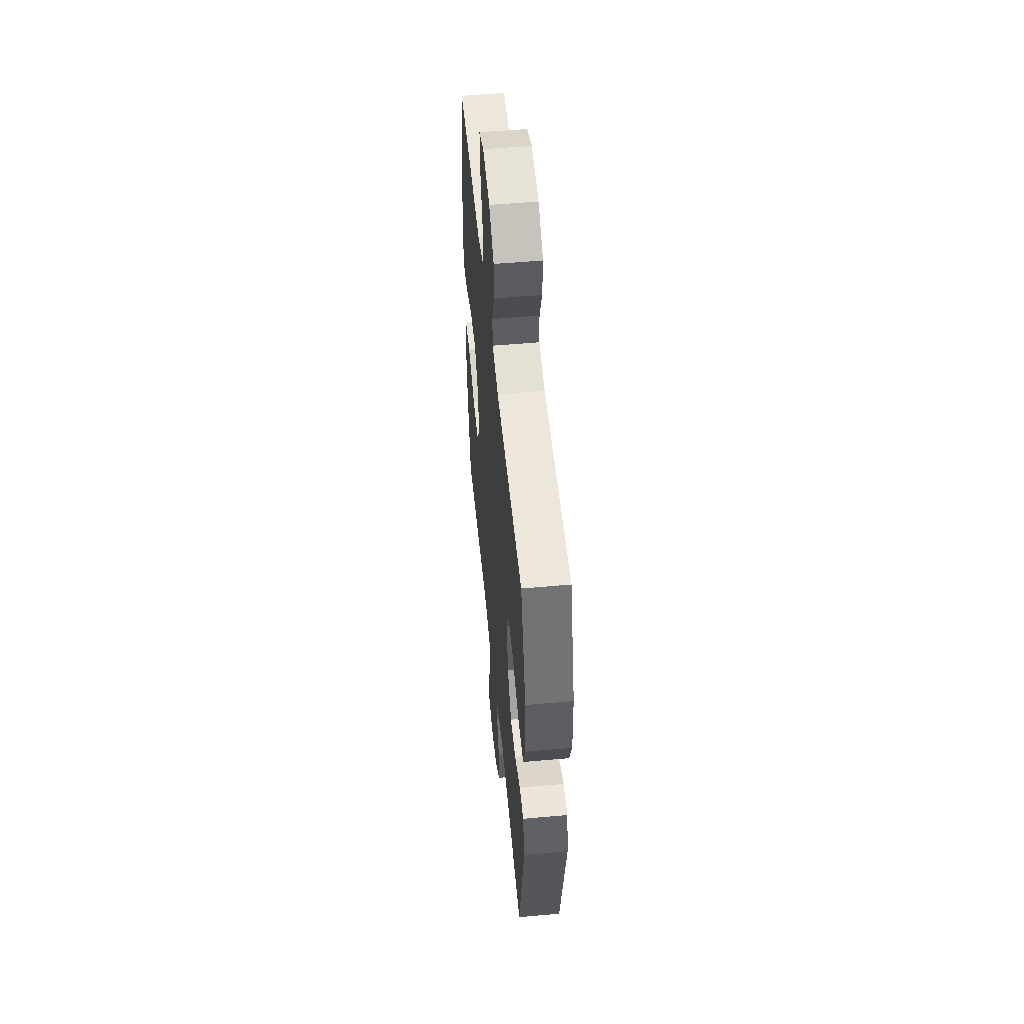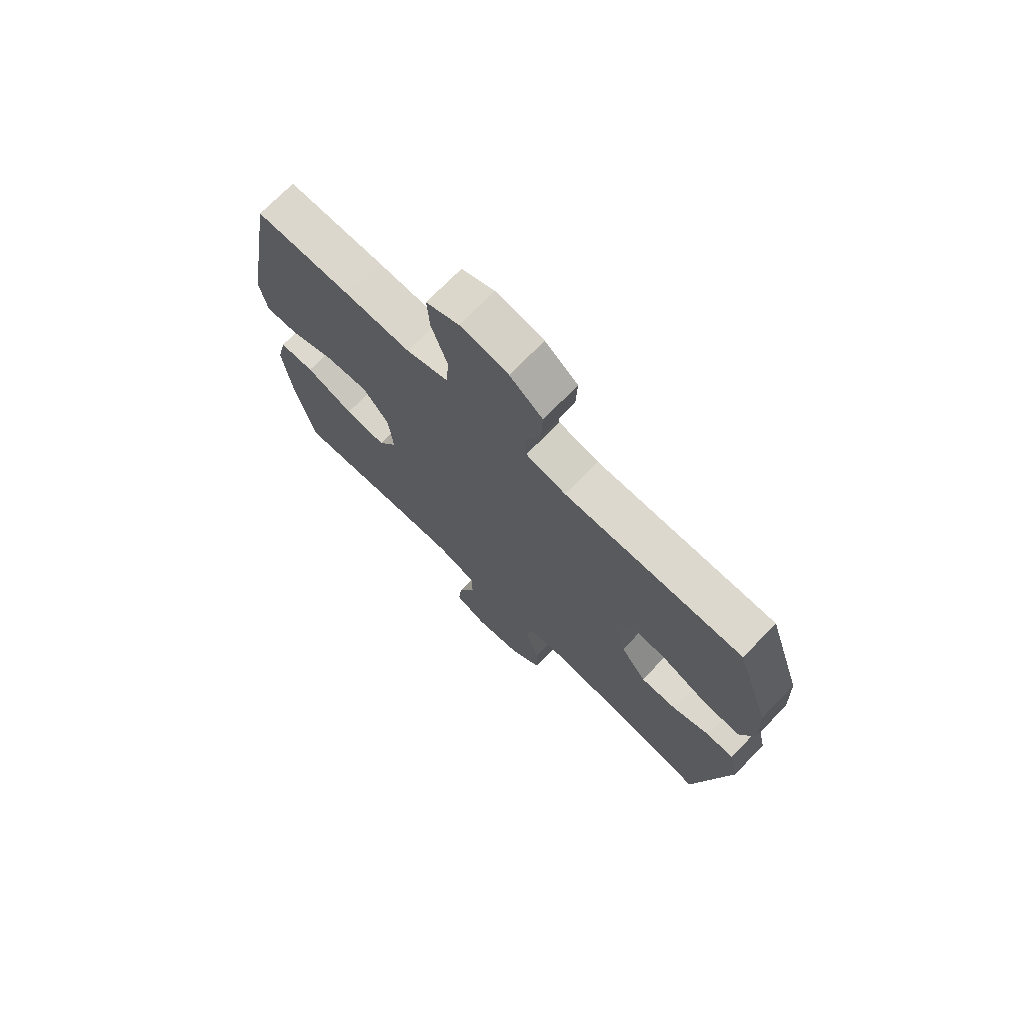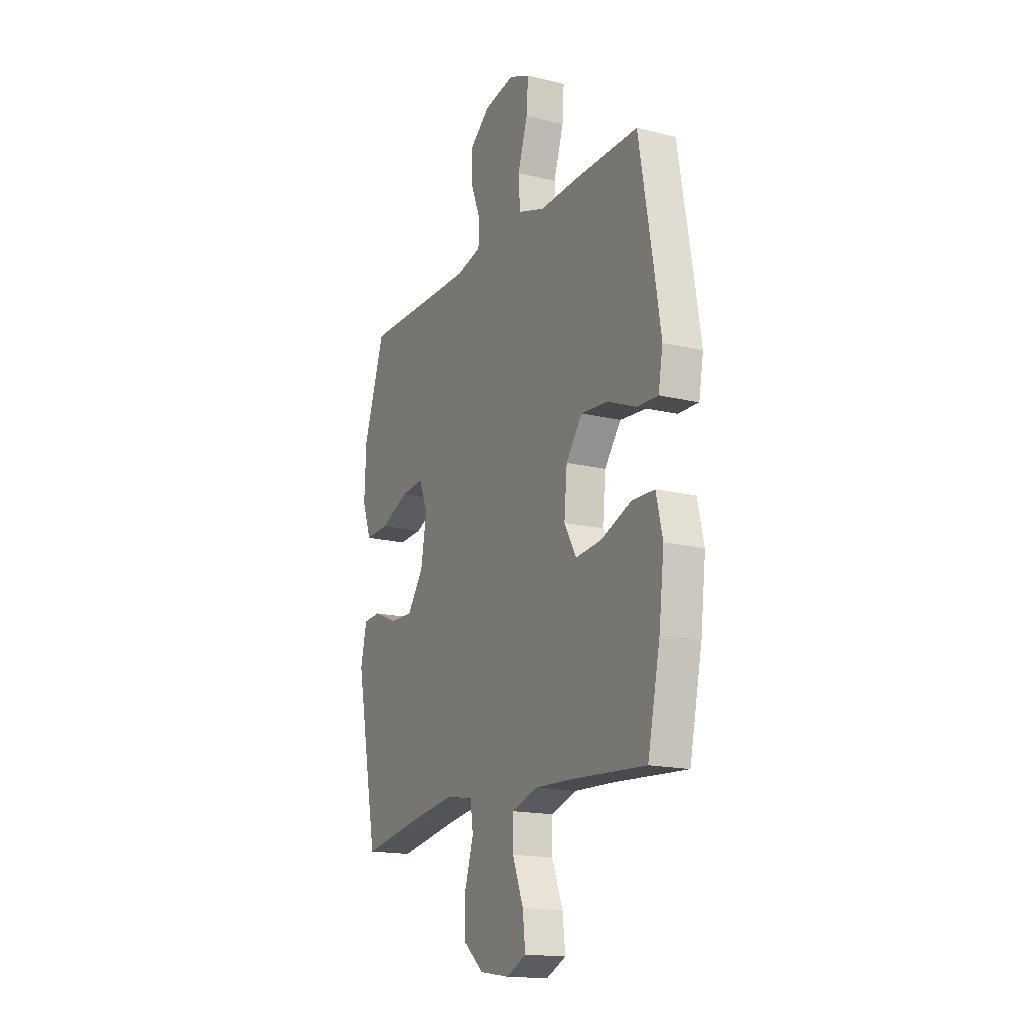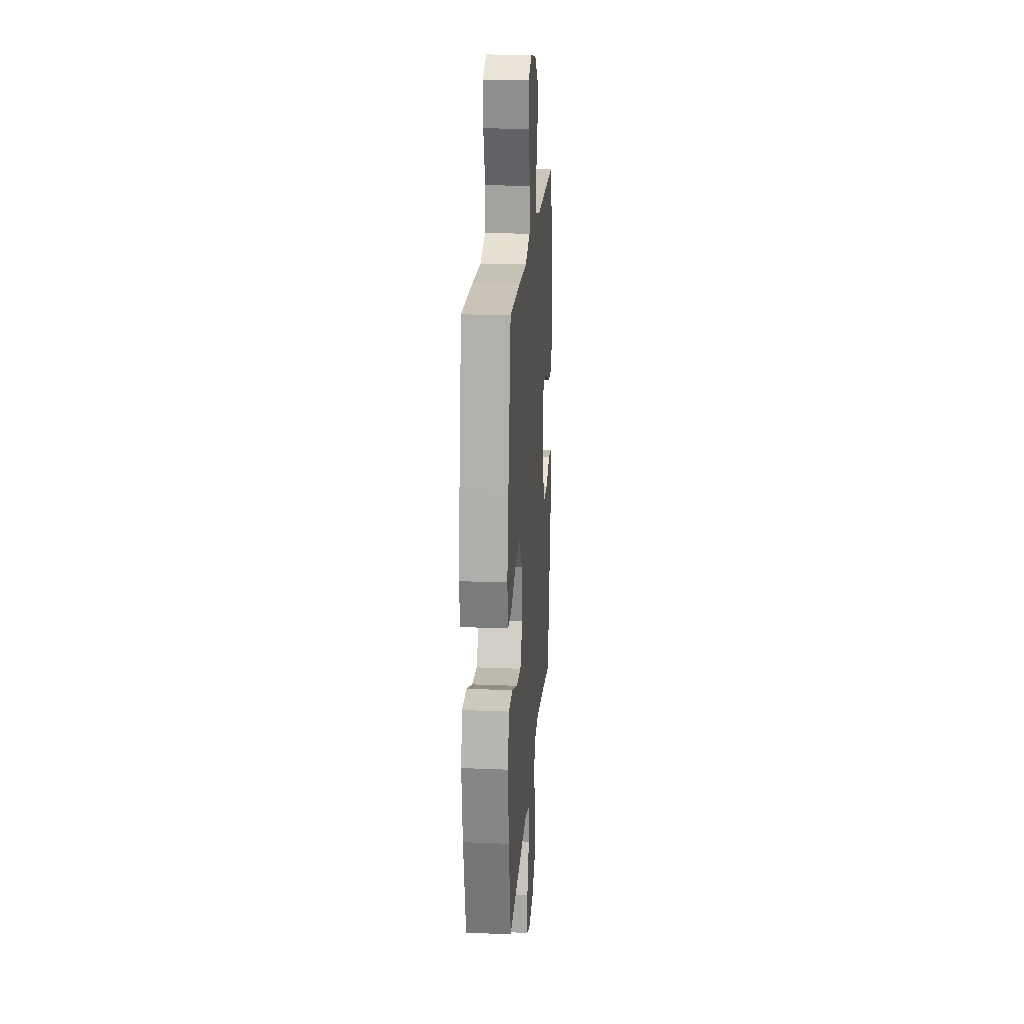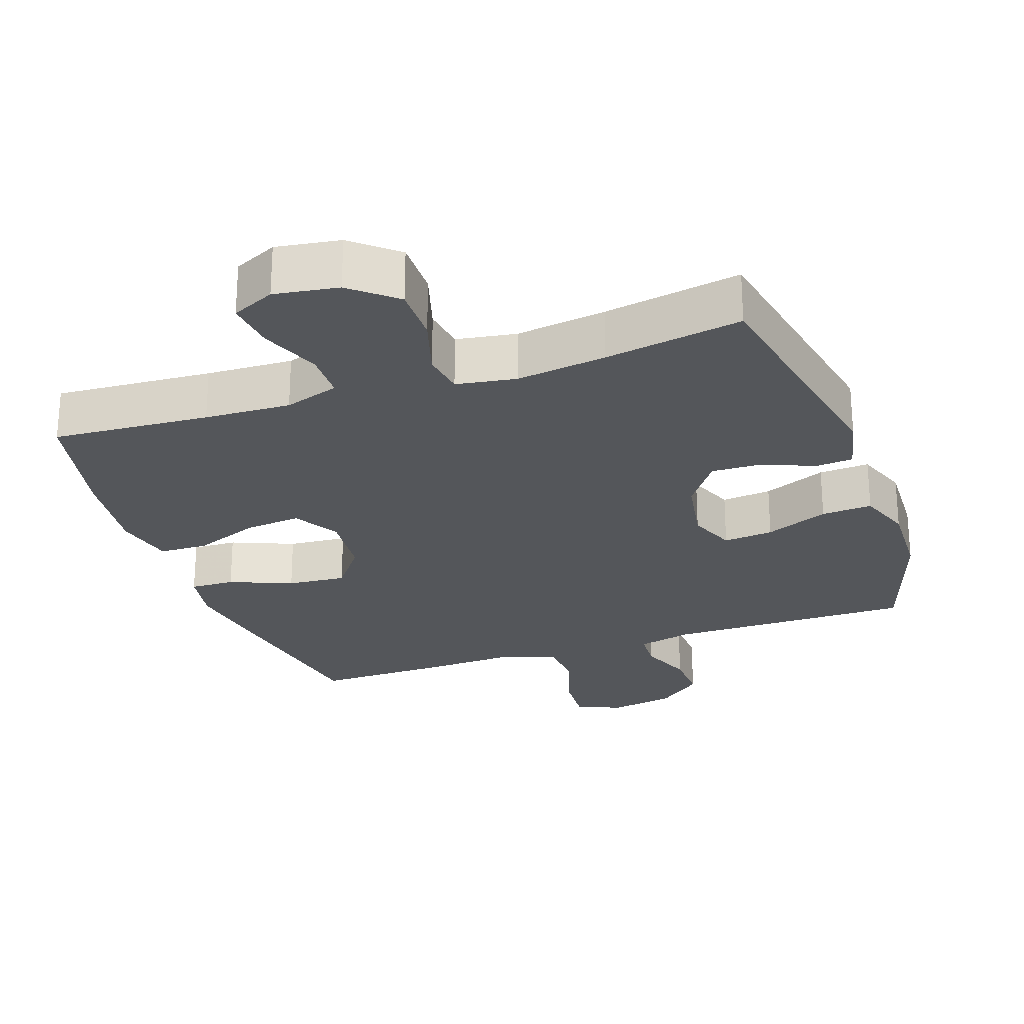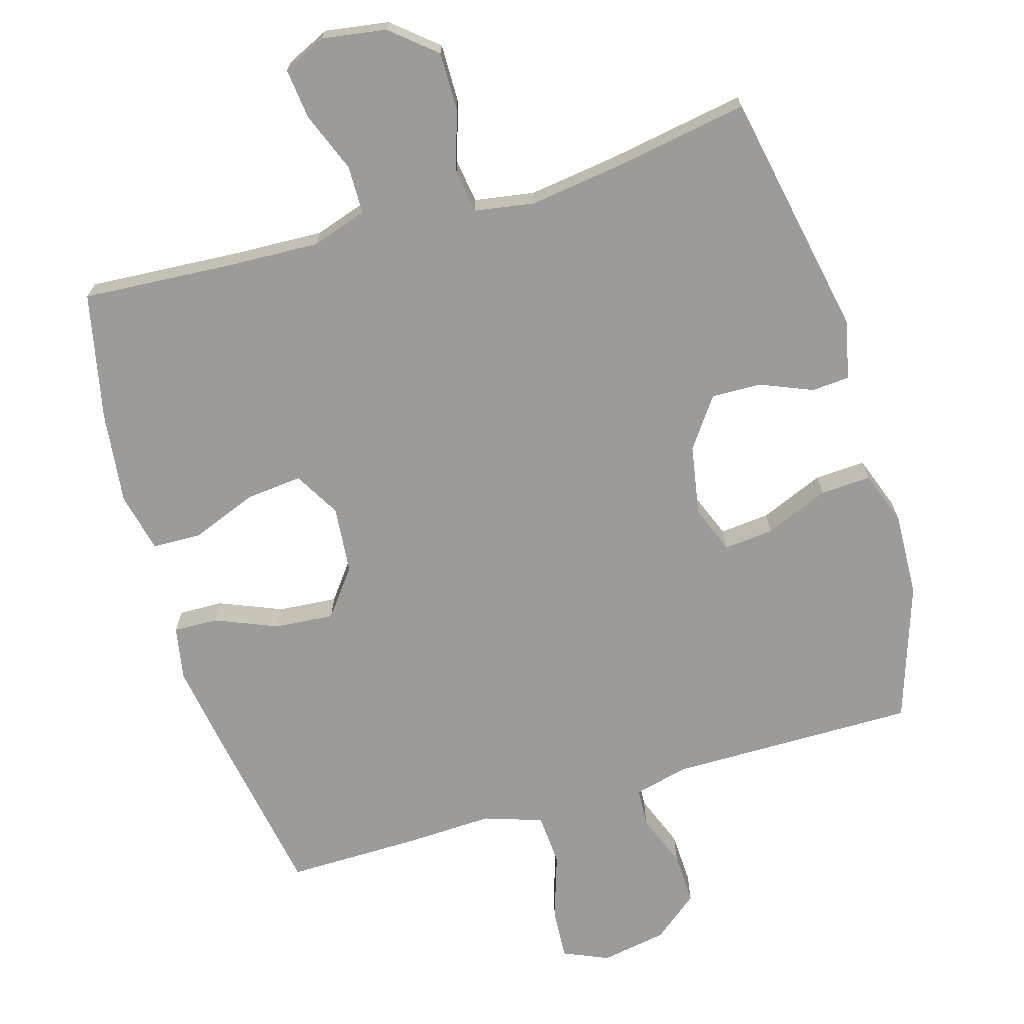
<metadata>
{"format":"obj","ext":"obj","renderer":"f3d","projection":"perspective","resolution":1024,"background":"white","views":[{"elev":53.0,"azim":-95.5,"up":"+Z"},{"elev":72.5,"azim":-135.8,"up":"+Z"},{"elev":-16.6,"azim":63.4,"up":"+Z"},{"elev":20.6,"azim":94.2,"up":"+Z"},{"elev":-25.4,"azim":-160.8,"up":"+Y"},{"elev":-69.9,"azim":-163.6,"up":"+Y"}]}
</metadata>
<code>
v -0.5 0.07 -0.5
v -0.569 0.07 -0.144
v -0.55 0.07 -0.06
v -0.496 0.07 -0.056
v -0.421 0.07 -0.087
v -0.349 0.07 -0.089
v -0.298 0.07 -0.018
v -0.28 0.07 0.084
v -0.307 0.07 0.152
v -0.379 0.07 0.145
v -0.47 0.07 0.107
v -0.543 0.07 0.103
v -0.571 0.07 0.18
v -0.566 0.07 0.302
v -0.5 0.07 0.5
v -0.146 0.07 0.498
v -0.067 0.07 0.517
v -0.064 0.07 0.573
v -0.094 0.07 0.65
v -0.097 0.07 0.725
v -0.032 0.07 0.777
v 0.063 0.07 0.794
v 0.128 0.07 0.766
v 0.123 0.07 0.691
v 0.092 0.07 0.596
v 0.097 0.07 0.521
v 0.181 0.07 0.493
v 0.31 0.07 0.498
v 0.5 0.07 0.5
v 0.544 0.07 0.246
v 0.564 0.07 0.121
v 0.55 0.07 0.043
v 0.486 0.07 0.045
v 0.396 0.07 0.082
v 0.311 0.07 0.089
v 0.26 0.07 0.022
v 0.251 0.07 -0.075
v 0.289 0.07 -0.141
v 0.37 0.07 -0.133
v 0.465 0.07 -0.096
v 0.535 0.07 -0.098
v 0.555 0.07 -0.184
v 0.539 0.07 -0.318
v 0.5 0.07 -0.5
v 0.274 0.07 -0.485
v 0.15 0.07 -0.48
v 0.071 0.07 -0.506
v 0.07 0.07 -0.575
v 0.104 0.07 -0.662
v 0.112 0.07 -0.734
v 0.05 0.07 -0.763
v -0.042 0.07 -0.749
v -0.106 0.07 -0.695
v -0.105 0.07 -0.612
v -0.078 0.07 -0.524
v -0.087 0.07 -0.462
v -0.173 0.07 -0.448
v -0.303 0.07 -0.466
v -0.5 0 -0.5
v -0.569 0 -0.144
v -0.55 0 -0.06
v -0.496 0 -0.056
v -0.421 0 -0.087
v -0.349 0 -0.089
v -0.298 0 -0.018
v -0.28 0 0.084
v -0.307 0 0.152
v -0.379 0 0.145
v -0.47 0 0.107
v -0.543 0 0.103
v -0.571 0 0.18
v -0.566 0 0.302
v -0.5 0 0.5
v -0.146 0 0.498
v -0.067 0 0.517
v -0.064 0 0.573
v -0.094 0 0.65
v -0.097 0 0.725
v -0.032 0 0.777
v 0.063 0 0.794
v 0.128 0 0.766
v 0.123 0 0.691
v 0.092 0 0.596
v 0.097 0 0.521
v 0.181 0 0.493
v 0.31 0 0.498
v 0.5 0 0.5
v 0.544 0 0.246
v 0.564 0 0.121
v 0.55 0 0.043
v 0.486 0 0.045
v 0.396 0 0.082
v 0.311 0 0.089
v 0.26 0 0.022
v 0.251 0 -0.075
v 0.289 0 -0.141
v 0.37 0 -0.133
v 0.465 0 -0.096
v 0.535 0 -0.098
v 0.555 0 -0.184
v 0.539 0 -0.318
v 0.5 0 -0.5
v 0.274 0 -0.485
v 0.15 0 -0.48
v 0.071 0 -0.506
v 0.07 0 -0.575
v 0.104 0 -0.662
v 0.112 0 -0.734
v 0.05 0 -0.763
v -0.042 0 -0.749
v -0.106 0 -0.695
v -0.105 0 -0.612
v -0.078 0 -0.524
v -0.087 0 -0.462
v -0.173 0 -0.448
v -0.303 0 -0.466
f 53 54 55
f 52 53 55
f 51 52 55
f 50 51 55
f 49 50 55
f 48 49 55
f 47 48 55 56
f 46 47 56
f 45 46 56 57
f 44 45 57
f 43 44 57
f 42 43 57
f 41 42 57
f 40 41 57
f 39 40 57
f 32 33 34
f 31 32 34
f 30 31 34
f 29 30 34
f 28 29 34
f 27 28 34
f 26 27 34 35
f 23 24 25
f 22 23 25
f 21 22 25
f 20 21 25
f 19 20 25
f 18 19 25
f 17 18 25 26
f 26 35 36
f 17 26 36
f 16 17 36
f 14 15 16
f 13 14 16
f 12 13 16
f 11 12 16
f 10 11 16
f 3 4 5
f 2 3 5
f 1 2 5
f 58 1 5
f 58 5 6
f 38 39 57 58
f 58 6 7
f 38 58 7
f 37 38 7
f 36 37 7 8
f 16 36 8 9
f 9 10 16
f 113 112 111
f 113 111 110
f 113 110 109
f 113 109 108
f 113 108 107
f 113 107 106
f 114 113 106 105
f 114 105 104
f 115 114 104 103
f 115 103 102
f 115 102 101
f 115 101 100
f 115 100 99
f 115 99 98
f 115 98 97
f 92 91 90
f 92 90 89
f 92 89 88
f 92 88 87
f 92 87 86
f 92 86 85
f 93 92 85 84
f 83 82 81
f 83 81 80
f 83 80 79
f 83 79 78
f 83 78 77
f 83 77 76
f 84 83 76 75
f 94 93 84
f 94 84 75
f 94 75 74
f 74 73 72
f 74 72 71
f 74 71 70
f 74 70 69
f 74 69 68
f 63 62 61
f 63 61 60
f 63 60 59
f 63 59 116
f 64 63 116
f 116 115 97 96
f 65 64 116
f 65 116 96
f 65 96 95
f 66 65 95 94
f 67 66 94 74
f 74 68 67
f 1 59 60 2
f 2 60 61 3
f 3 61 62 4
f 4 62 63 5
f 5 63 64 6
f 6 64 65 7
f 7 65 66 8
f 8 66 67 9
f 9 67 68 10
f 10 68 69 11
f 11 69 70 12
f 12 70 71 13
f 13 71 72 14
f 14 72 73 15
f 15 73 74 16
f 16 74 75 17
f 17 75 76 18
f 18 76 77 19
f 19 77 78 20
f 20 78 79 21
f 21 79 80 22
f 22 80 81 23
f 23 81 82 24
f 24 82 83 25
f 25 83 84 26
f 26 84 85 27
f 27 85 86 28
f 28 86 87 29
f 29 87 88 30
f 30 88 89 31
f 31 89 90 32
f 32 90 91 33
f 33 91 92 34
f 34 92 93 35
f 35 93 94 36
f 36 94 95 37
f 37 95 96 38
f 38 96 97 39
f 39 97 98 40
f 40 98 99 41
f 41 99 100 42
f 42 100 101 43
f 43 101 102 44
f 44 102 103 45
f 45 103 104 46
f 46 104 105 47
f 47 105 106 48
f 48 106 107 49
f 49 107 108 50
f 50 108 109 51
f 51 109 110 52
f 52 110 111 53
f 53 111 112 54
f 54 112 113 55
f 55 113 114 56
f 56 114 115 57
f 57 115 116 58
f 58 116 59 1

</code>
